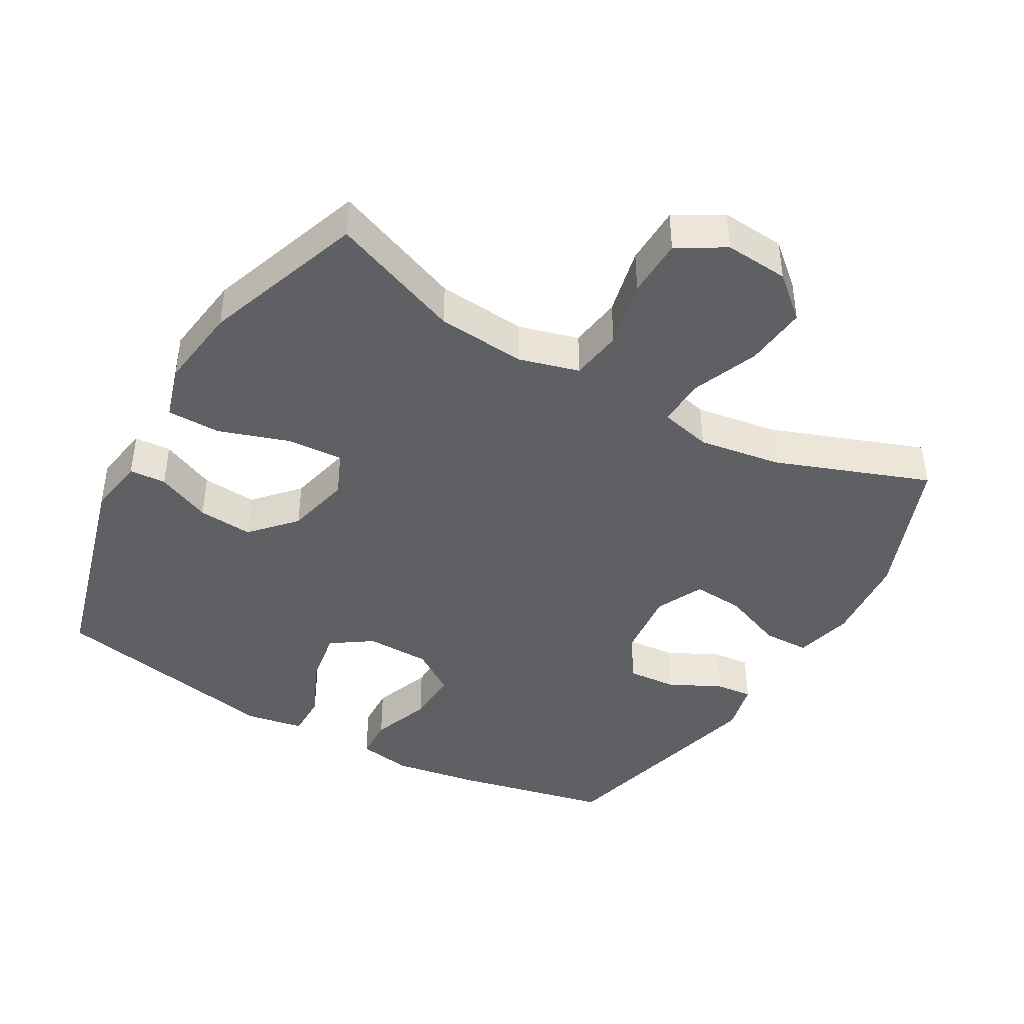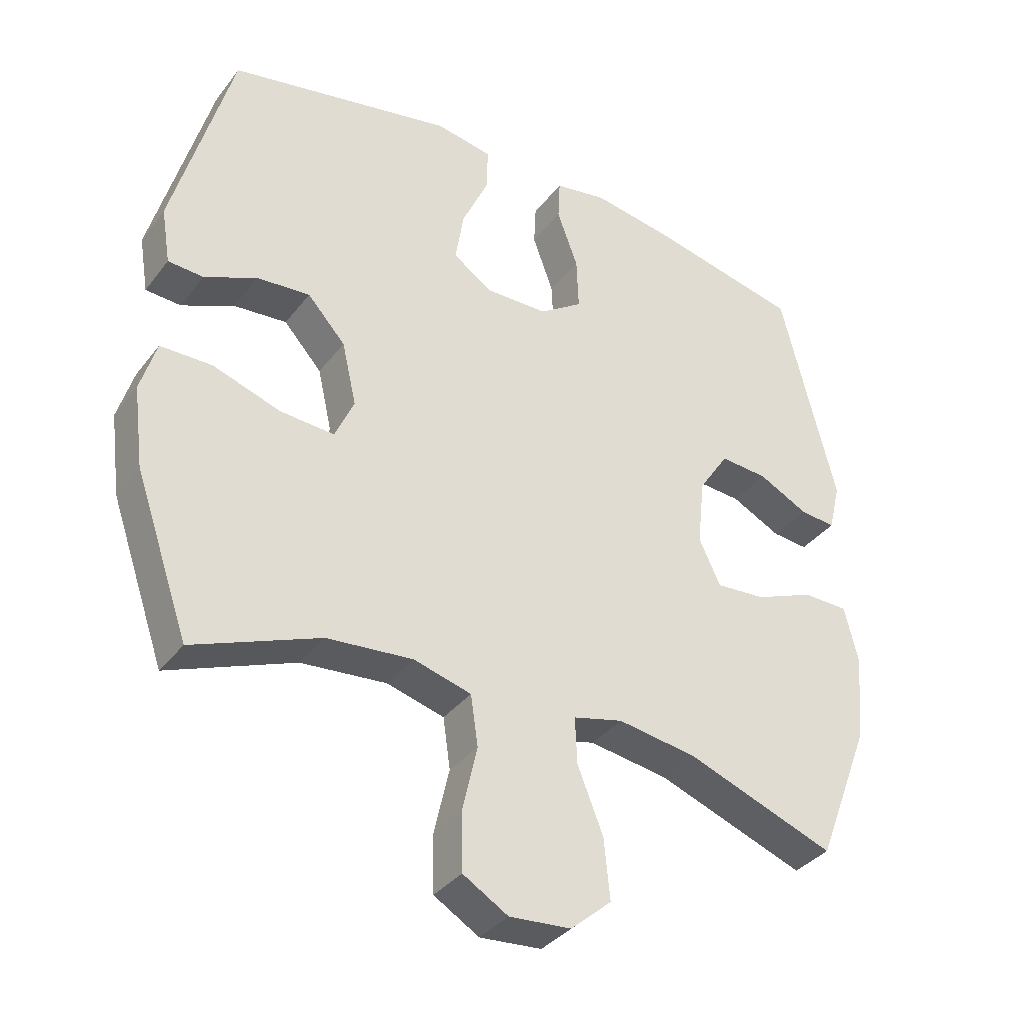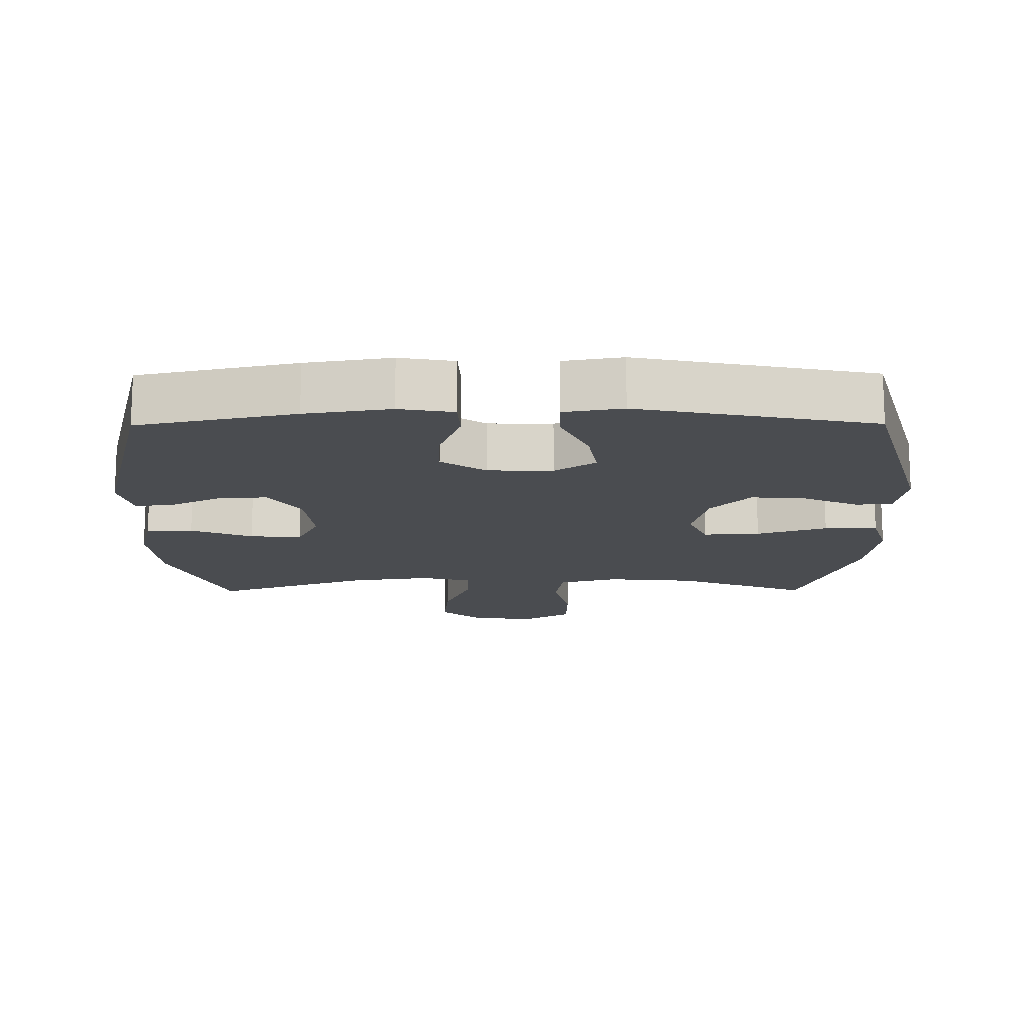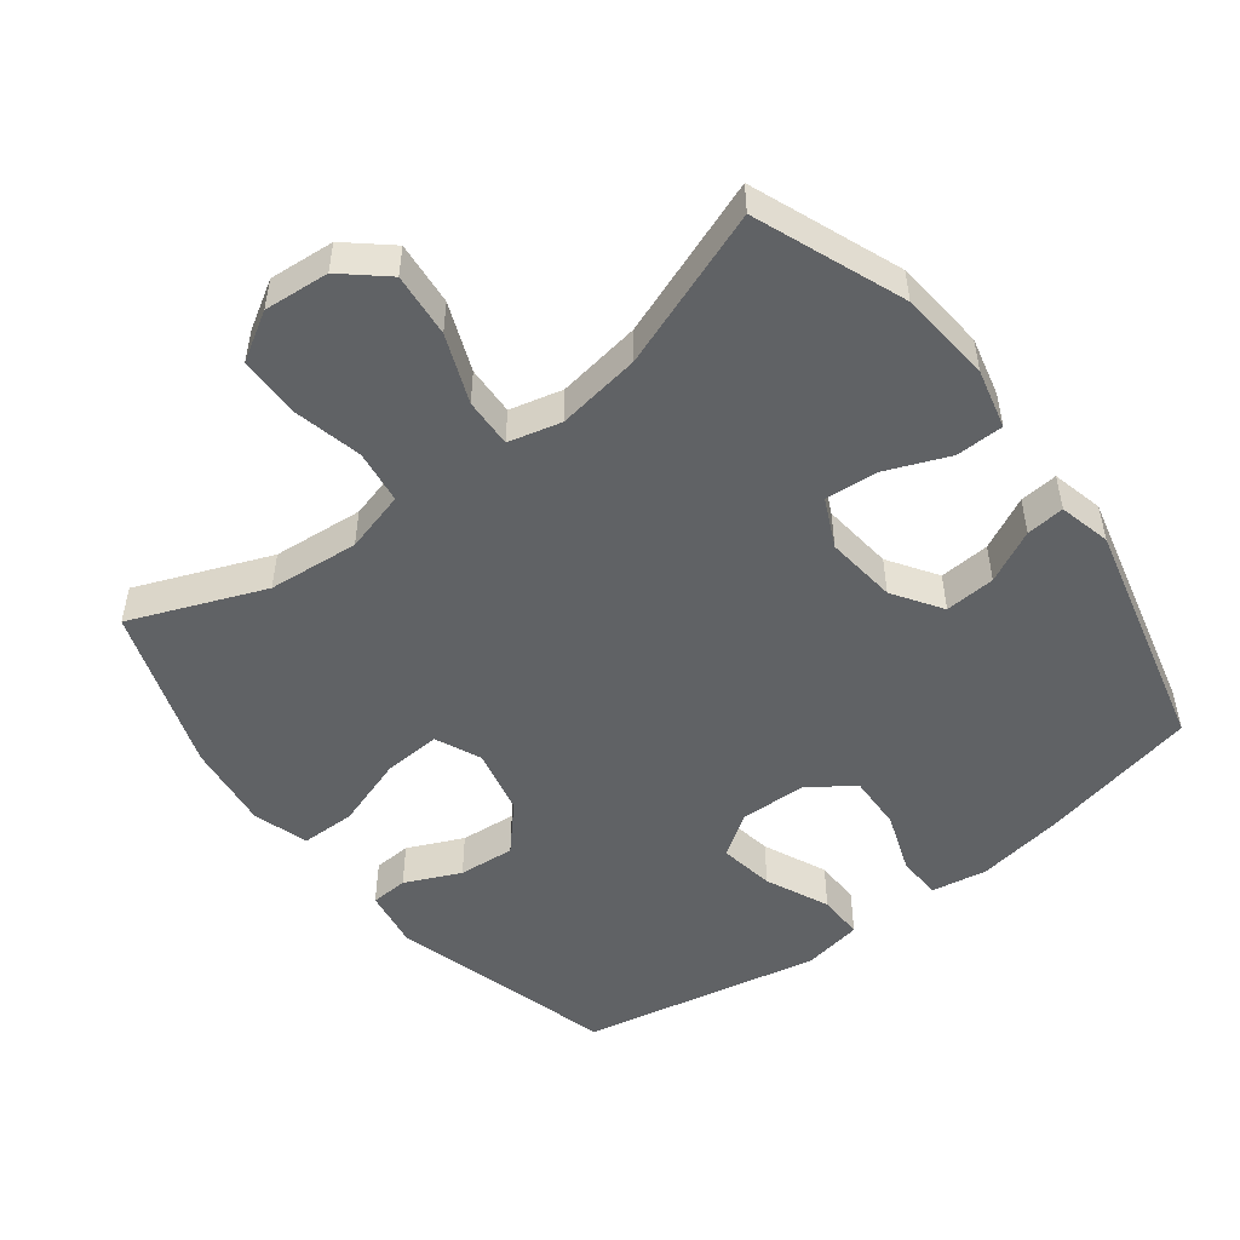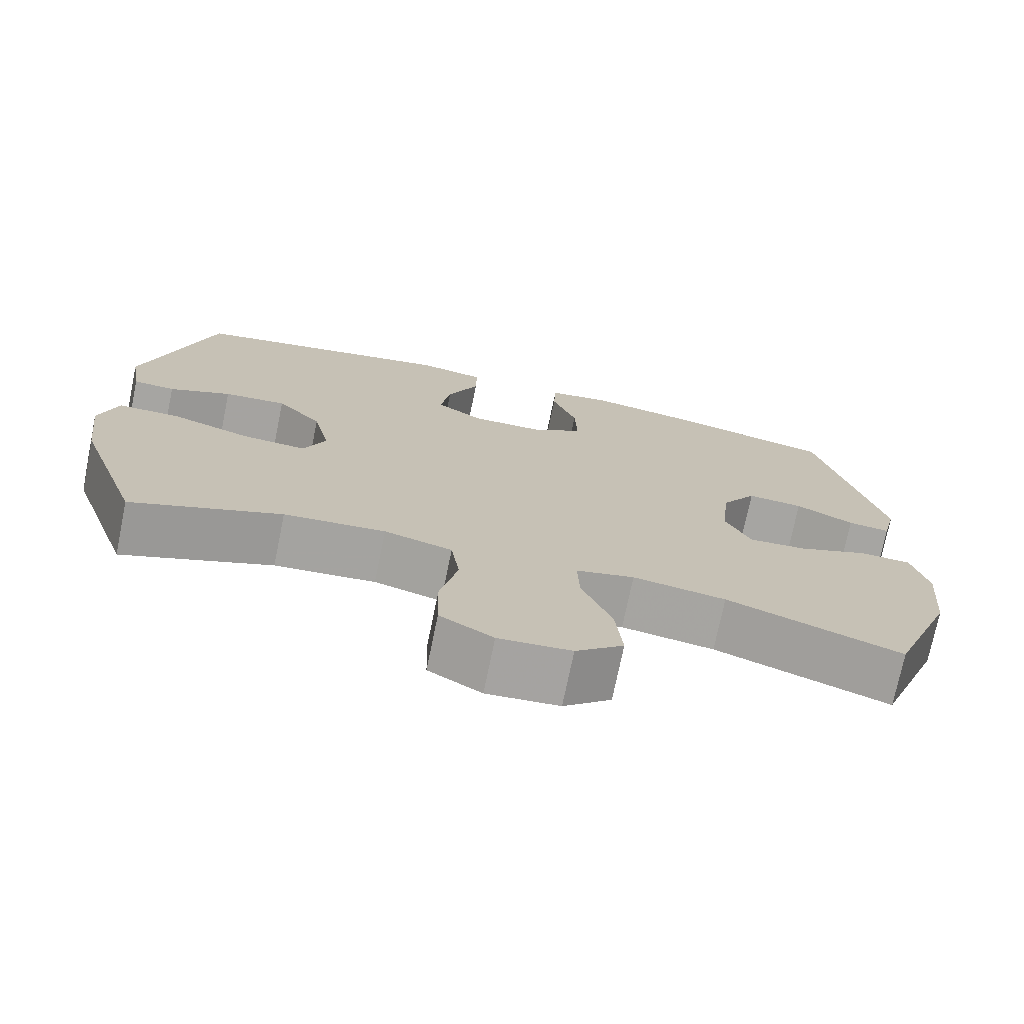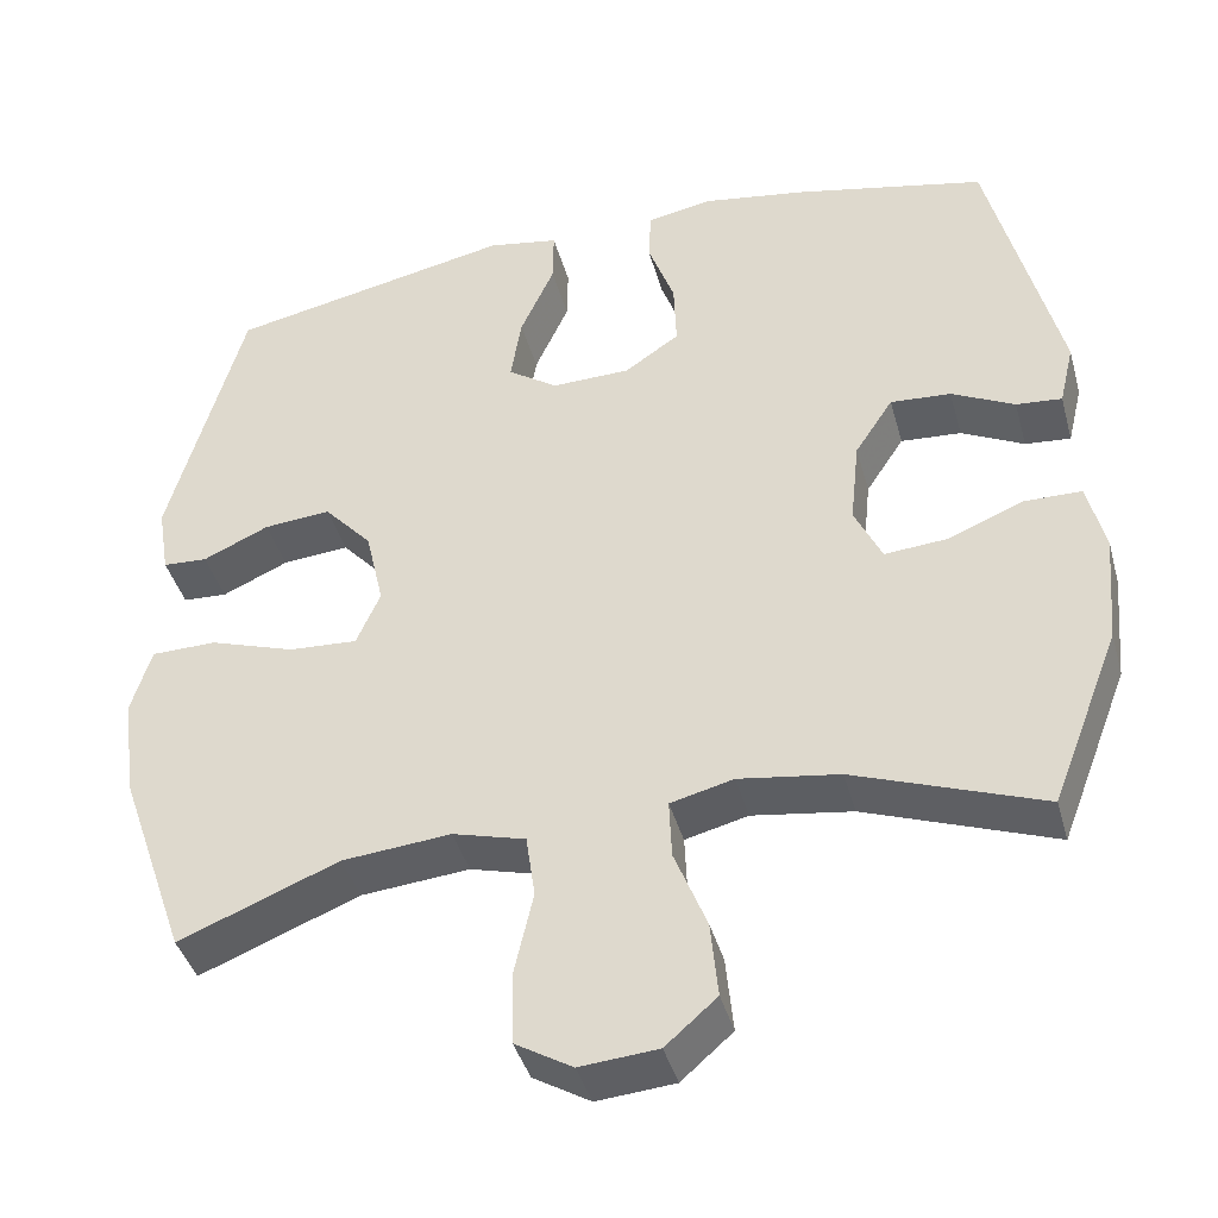
<metadata>
{"format":"obj","ext":"obj","renderer":"f3d","projection":"perspective","resolution":1024,"background":"white","views":[{"elev":-42.2,"azim":150.3,"up":"+Y"},{"elev":-35.8,"azim":147.6,"up":"+Z"},{"elev":-14.8,"azim":0.4,"up":"+Y"},{"elev":-50.5,"azim":-142.5,"up":"+Y"},{"elev":-73.7,"azim":168.4,"up":"+Z"},{"elev":-41.0,"azim":-164.8,"up":"+Z"}]}
</metadata>
<code>
v 0.5 0.07 -0.5
v 0.307 0.07 -0.423
v 0.176 0.07 -0.411
v 0.088 0.07 -0.435
v 0.077 0.07 -0.512
v 0.1 0.07 -0.613
v 0.098 0.07 -0.7
v 0.029 0.07 -0.741
v -0.065 0.07 -0.733
v -0.127 0.07 -0.679
v -0.118 0.07 -0.587
v -0.079 0.07 -0.489
v -0.076 0.07 -0.418
v -0.152 0.07 -0.399
v -0.273 0.07 -0.417
v -0.5 0.07 -0.5
v -0.583 0.07 -0.286
v -0.595 0.07 -0.152
v -0.574 0.07 -0.066
v -0.505 0.07 -0.065
v -0.414 0.07 -0.102
v -0.338 0.07 -0.108
v -0.305 0.07 -0.038
v -0.316 0.07 0.065
v -0.362 0.07 0.135
v -0.435 0.07 0.13
v -0.511 0.07 0.092
v -0.566 0.07 0.087
v -0.584 0.07 0.162
v -0.5 0.07 0.5
v -0.27 0.07 0.55
v -0.145 0.07 0.57
v -0.065 0.07 0.556
v -0.062 0.07 0.493
v -0.094 0.07 0.405
v -0.097 0.07 0.324
v -0.031 0.07 0.279
v 0.064 0.07 0.277
v 0.124 0.07 0.318
v 0.111 0.07 0.398
v 0.07 0.07 0.489
v 0.069 0.07 0.555
v 0.155 0.07 0.57
v 0.5 0.07 0.5
v 0.59 0.07 0.175
v 0.576 0.07 0.09
v 0.522 0.07 0.087
v 0.442 0.07 0.123
v 0.361 0.07 0.13
v 0.303 0.07 0.066
v 0.281 0.07 -0.03
v 0.31 0.07 -0.096
v 0.393 0.07 -0.091
v 0.496 0.07 -0.057
v 0.575 0.07 -0.058
v 0.599 0.07 -0.138
v 0.583 0.07 -0.262
v 0.5 0 -0.5
v 0.307 0 -0.423
v 0.176 0 -0.411
v 0.088 0 -0.435
v 0.077 0 -0.512
v 0.1 0 -0.613
v 0.098 0 -0.7
v 0.029 0 -0.741
v -0.065 0 -0.733
v -0.127 0 -0.679
v -0.118 0 -0.587
v -0.079 0 -0.489
v -0.076 0 -0.418
v -0.152 0 -0.399
v -0.273 0 -0.417
v -0.5 0 -0.5
v -0.583 0 -0.286
v -0.595 0 -0.152
v -0.574 0 -0.066
v -0.505 0 -0.065
v -0.414 0 -0.102
v -0.338 0 -0.108
v -0.305 0 -0.038
v -0.316 0 0.065
v -0.362 0 0.135
v -0.435 0 0.13
v -0.511 0 0.092
v -0.566 0 0.087
v -0.584 0 0.162
v -0.5 0 0.5
v -0.27 0 0.55
v -0.145 0 0.57
v -0.065 0 0.556
v -0.062 0 0.493
v -0.094 0 0.405
v -0.097 0 0.324
v -0.031 0 0.279
v 0.064 0 0.277
v 0.124 0 0.318
v 0.111 0 0.398
v 0.07 0 0.489
v 0.069 0 0.555
v 0.155 0 0.57
v 0.5 0 0.5
v 0.59 0 0.175
v 0.576 0 0.09
v 0.522 0 0.087
v 0.442 0 0.123
v 0.361 0 0.13
v 0.303 0 0.066
v 0.281 0 -0.03
v 0.31 0 -0.096
v 0.393 0 -0.091
v 0.496 0 -0.057
v 0.575 0 -0.058
v 0.599 0 -0.138
v 0.583 0 -0.262
f 57 1 2
f 56 57 2
f 55 56 2
f 54 55 2
f 53 54 2
f 52 53 2 3
f 51 52 3 4
f 50 51 4
f 46 47 48
f 45 46 48
f 44 45 48
f 43 44 48
f 42 43 48
f 41 42 48
f 40 41 48
f 39 40 48 49
f 38 39 49 50
f 33 34 35
f 32 33 35
f 31 32 35
f 30 31 35
f 29 30 35
f 28 29 35
f 27 28 35
f 26 27 35
f 25 26 35 36
f 24 25 36 37
f 19 20 21
f 18 19 21
f 17 18 21
f 16 17 21
f 15 16 21
f 14 15 21 22
f 13 14 22 23
f 10 11 12
f 9 10 12
f 8 9 12
f 7 8 12
f 6 7 12
f 5 6 12
f 4 5 12 13
f 37 38 50
f 24 37 50
f 23 24 50
f 13 23 50
f 4 13 50
f 59 58 114
f 59 114 113
f 59 113 112
f 59 112 111
f 59 111 110
f 60 59 110 109
f 61 60 109 108
f 61 108 107
f 105 104 103
f 105 103 102
f 105 102 101
f 105 101 100
f 105 100 99
f 105 99 98
f 105 98 97
f 106 105 97 96
f 107 106 96 95
f 92 91 90
f 92 90 89
f 92 89 88
f 92 88 87
f 92 87 86
f 92 86 85
f 92 85 84
f 92 84 83
f 93 92 83 82
f 94 93 82 81
f 78 77 76
f 78 76 75
f 78 75 74
f 78 74 73
f 78 73 72
f 79 78 72 71
f 80 79 71 70
f 69 68 67
f 69 67 66
f 69 66 65
f 69 65 64
f 69 64 63
f 69 63 62
f 70 69 62 61
f 107 95 94
f 107 94 81
f 107 81 80
f 107 80 70
f 107 70 61
f 1 58 59 2
f 2 59 60 3
f 3 60 61 4
f 4 61 62 5
f 5 62 63 6
f 6 63 64 7
f 7 64 65 8
f 8 65 66 9
f 9 66 67 10
f 10 67 68 11
f 11 68 69 12
f 12 69 70 13
f 13 70 71 14
f 14 71 72 15
f 15 72 73 16
f 16 73 74 17
f 17 74 75 18
f 18 75 76 19
f 19 76 77 20
f 20 77 78 21
f 21 78 79 22
f 22 79 80 23
f 23 80 81 24
f 24 81 82 25
f 25 82 83 26
f 26 83 84 27
f 27 84 85 28
f 28 85 86 29
f 29 86 87 30
f 30 87 88 31
f 31 88 89 32
f 32 89 90 33
f 33 90 91 34
f 34 91 92 35
f 35 92 93 36
f 36 93 94 37
f 37 94 95 38
f 38 95 96 39
f 39 96 97 40
f 40 97 98 41
f 41 98 99 42
f 42 99 100 43
f 43 100 101 44
f 44 101 102 45
f 45 102 103 46
f 46 103 104 47
f 47 104 105 48
f 48 105 106 49
f 49 106 107 50
f 50 107 108 51
f 51 108 109 52
f 52 109 110 53
f 53 110 111 54
f 54 111 112 55
f 55 112 113 56
f 56 113 114 57
f 57 114 58 1

</code>
